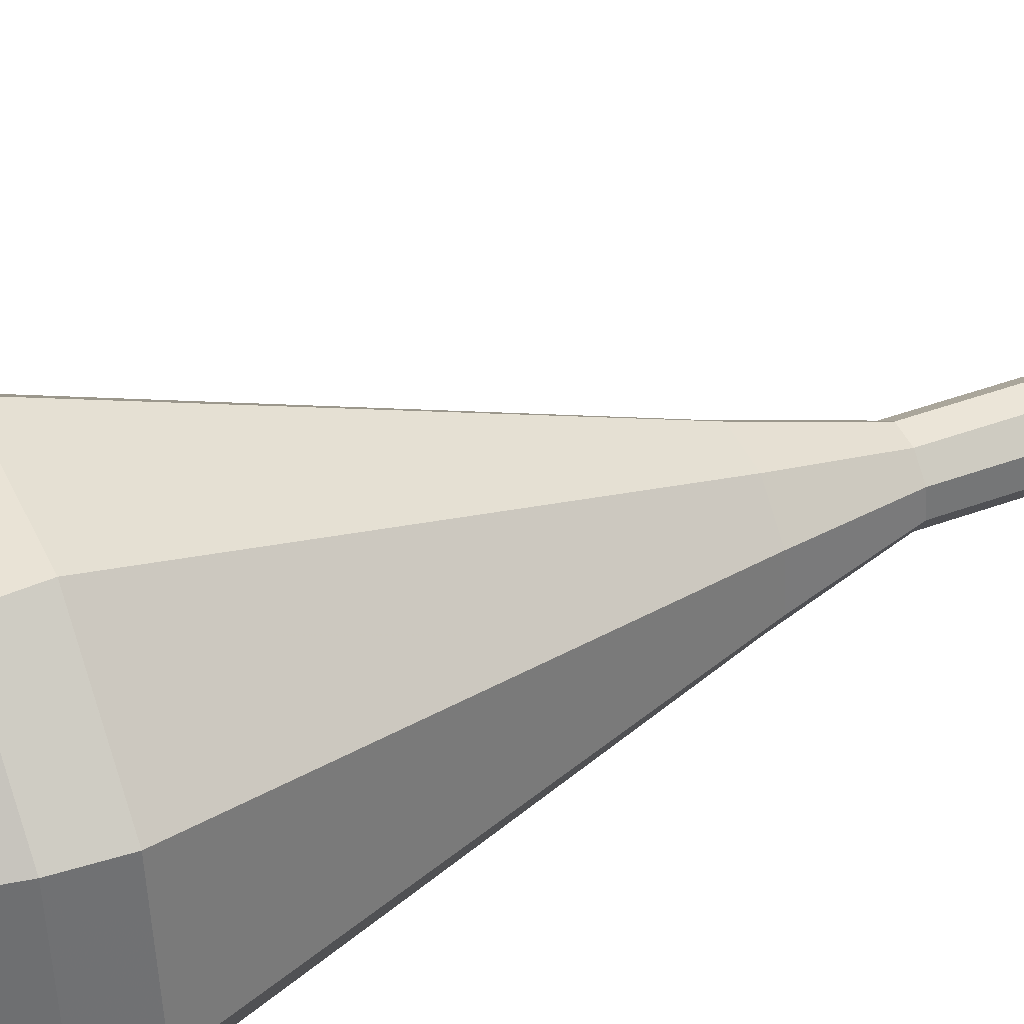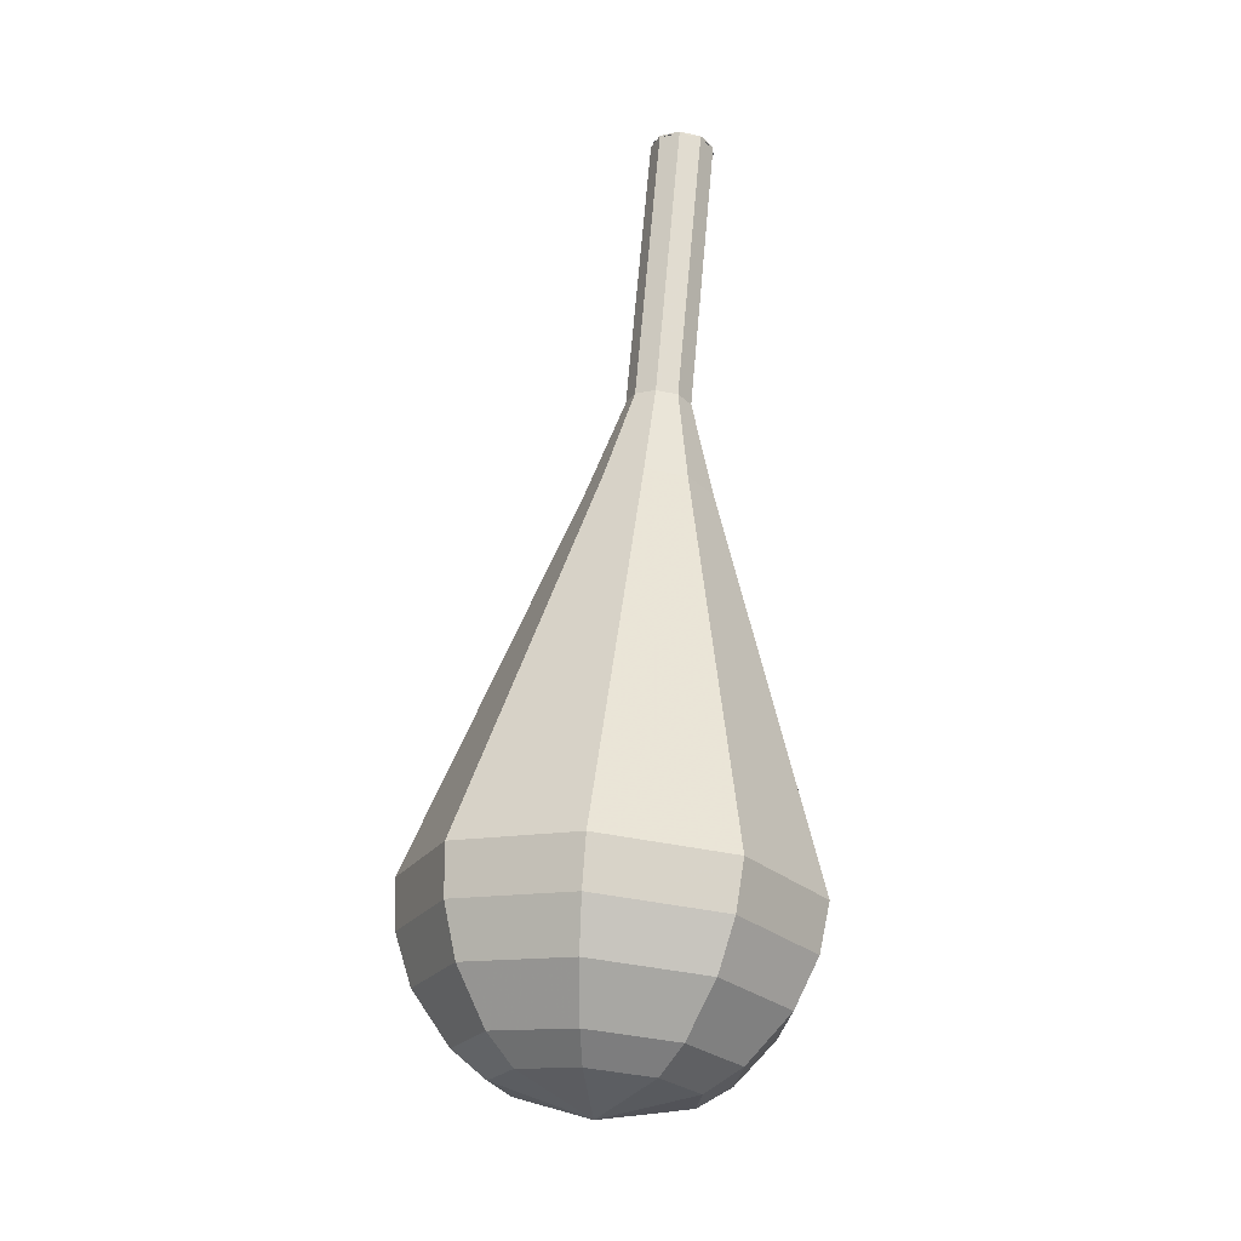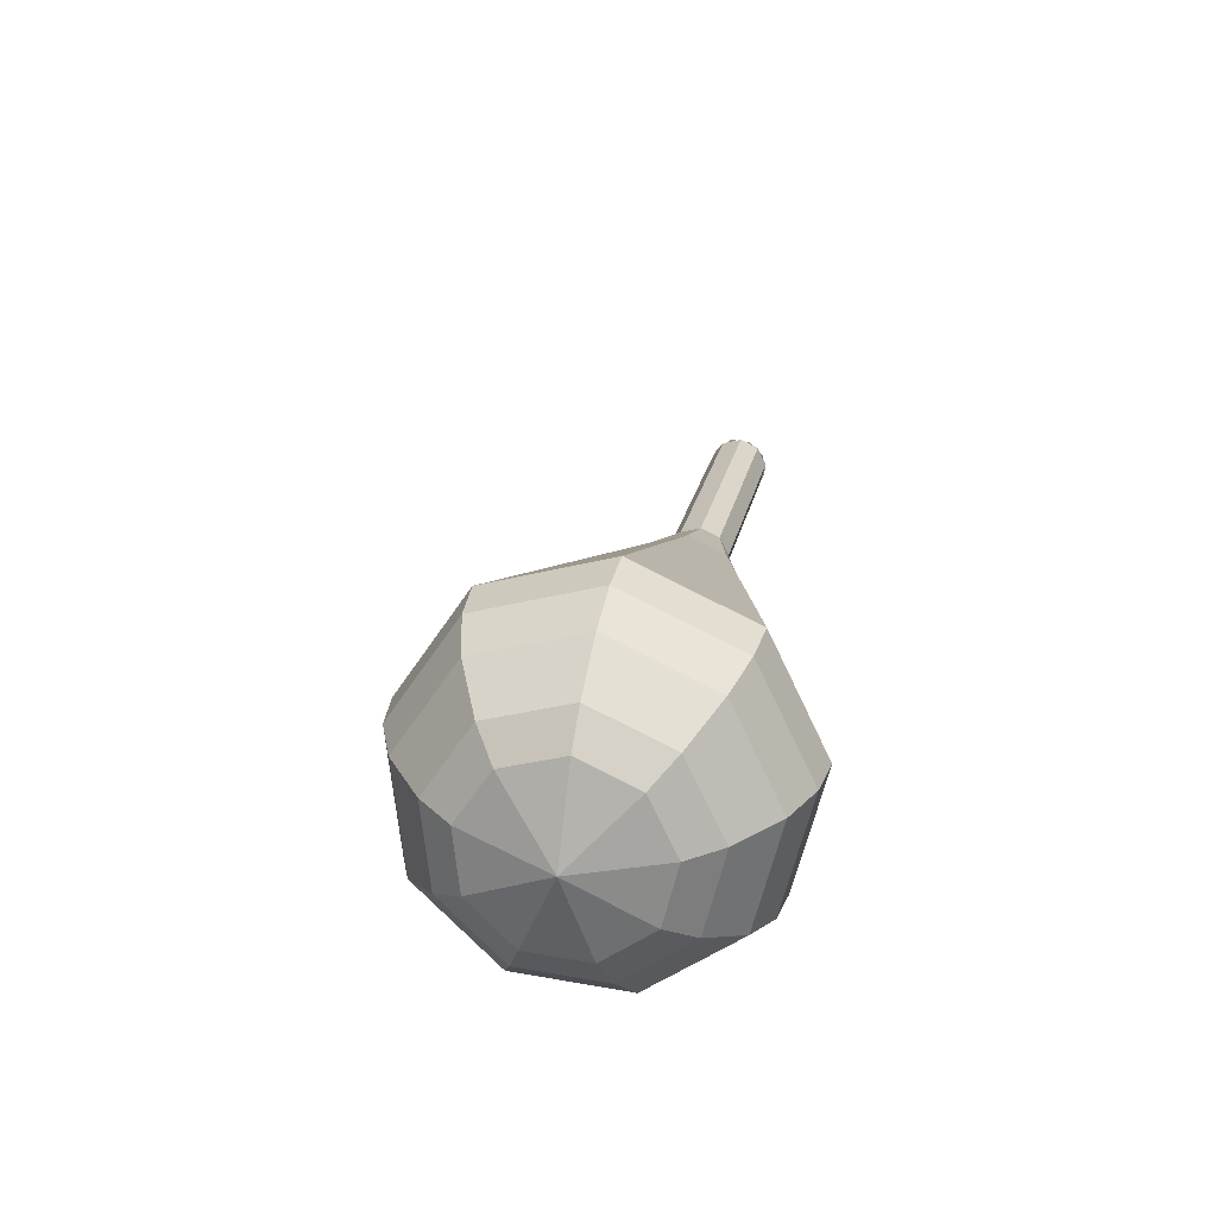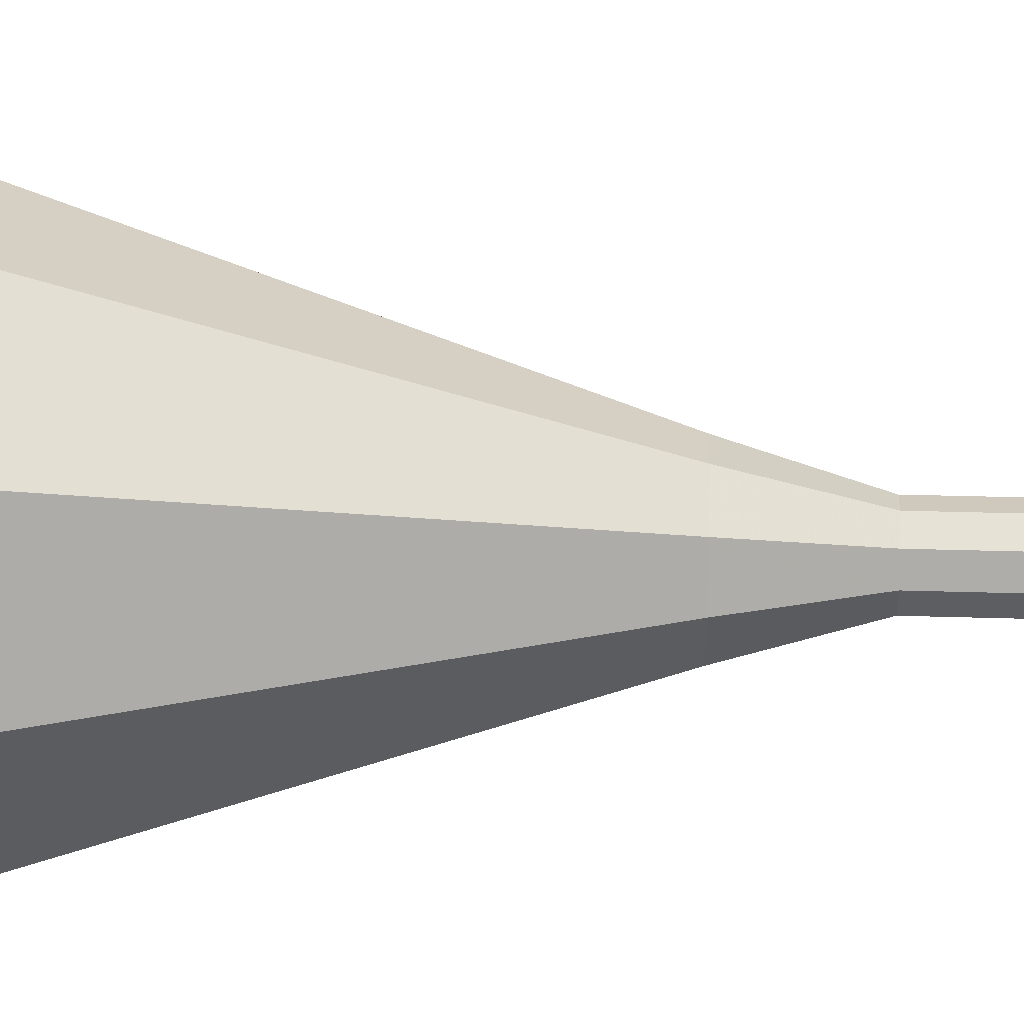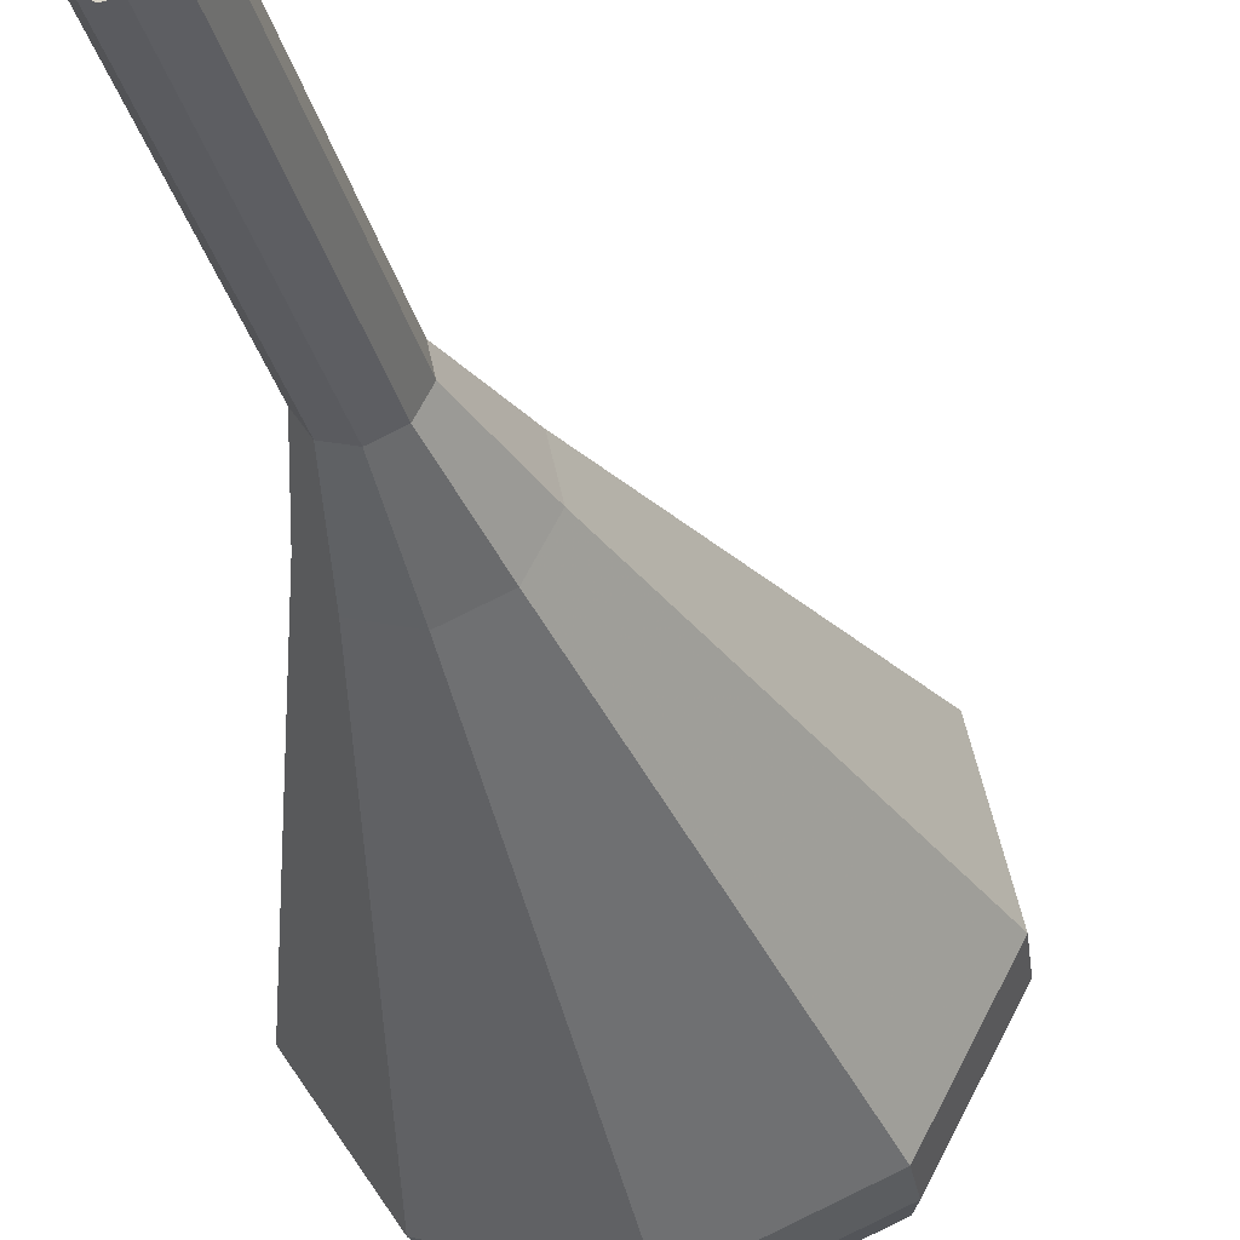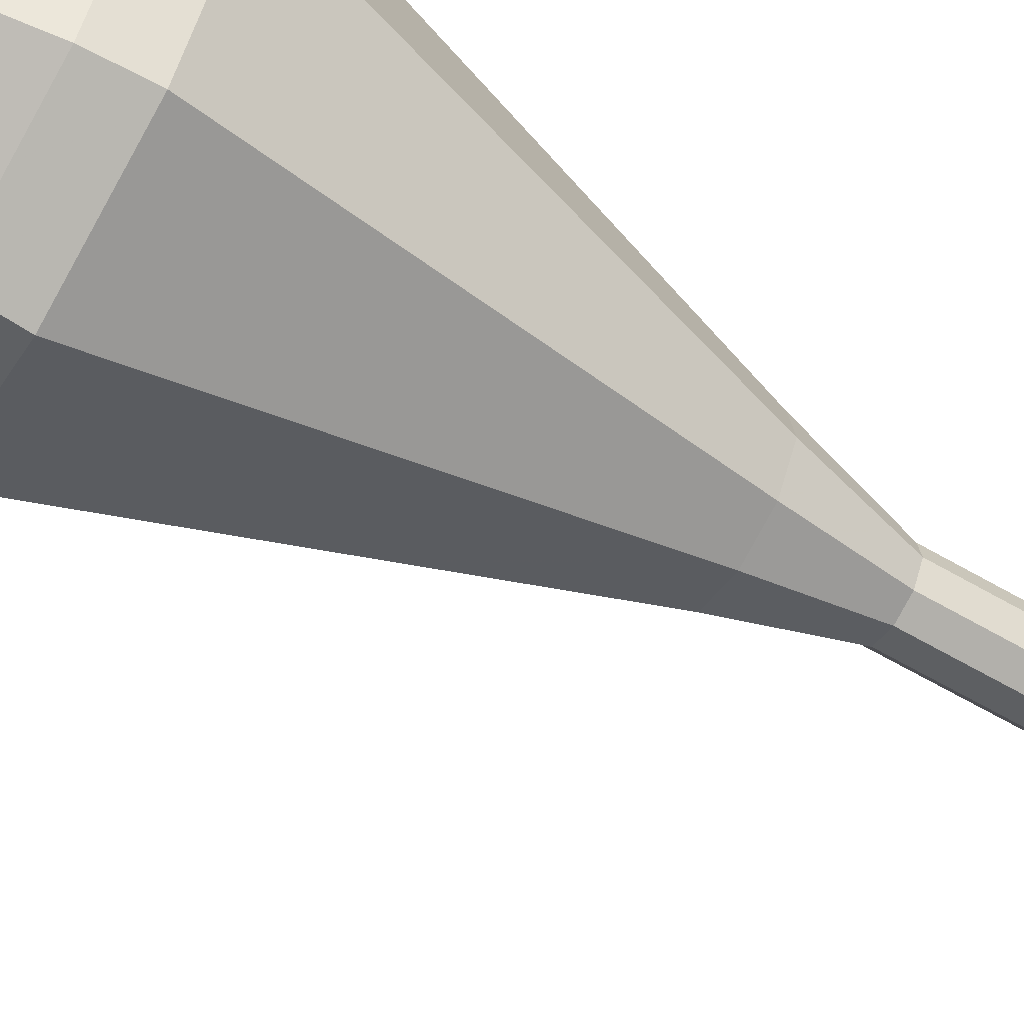
<metadata>
{"format":"obj","ext":"obj","renderer":"f3d","projection":"perspective","resolution":1024,"background":"white","views":[{"elev":43.3,"azim":-126.4,"up":"+Y"},{"elev":-34.4,"azim":-111.9,"up":"+Z"},{"elev":-62.1,"azim":158.7,"up":"+Z"},{"elev":20.3,"azim":-99.8,"up":"+Y"},{"elev":-32.1,"azim":1.5,"up":"+Y"},{"elev":-62.4,"azim":-132.7,"up":"+Y"}]}
</metadata>
<code>
g tube1
v 127.5 129 107
v 126.7 128.7 106.7
v 126.3 128 106.6
v 126.4 127.1 106.6
v 127.1 126.6 106.8
v 127.9 126.6 107.1
v 128.5 127.1 107.3
v 128.6 128 107.3
v 128.2 128.7 107.2
v 127.5 129 107
v 127.5 126.5 107
v 126.7 126.8 106.8
v 126.3 127.5 106.7
v 126.4 128.3 106.7
v 127 128.9 106.9
v 127.8 128.9 107
v 128.5 128.4 107.2
v 128.7 127.6 107.2
v 128.3 126.8 107.1
v 127.5 126.5 107
v 128.3 126.5 103.2
v 127.5 126.8 103
v 127.1 127.5 102.9
v 127.2 128.4 103
v 127.8 128.9 103.1
v 128.6 129 103.3
v 129.3 128.4 103.4
v 129.5 127.6 103.5
v 129.1 126.9 103.4
v 128.3 126.5 103.2
v 129.1 126.6 99.46
v 128.3 126.8 99.29
v 127.9 127.6 99.2
v 128 128.4 99.23
v 128.6 129 99.37
v 129.5 129 99.55
v 130.1 128.5 99.69
v 130.3 127.6 99.73
v 129.9 126.9 99.63
v 129.1 126.6 99.46
v 130 126.6 95.72
v 129.2 126.9 95.55
v 128.7 127.6 95.46
v 128.8 128.4 95.49
v 129.4 129 95.63
v 130.3 129 95.81
v 130.9 128.5 95.95
v 131.1 127.7 95.98
v 130.7 126.9 95.89
v 130 126.6 95.72
v 130.8 125.5 91.98
v 129.3 126 91.65
v 128.4 127.4 91.47
v 128.7 129 91.53
v 129.8 130.1 91.8
v 131.4 130.2 92.15
v 132.7 129.1 92.42
v 133 127.5 92.48
v 132.3 126.1 92.3
v 130.8 125.5 91.98
v 132.5 123 84.49
v 129.4 124 83.81
v 127.6 126.9 83.45
v 128.1 130.3 83.57
v 130.5 132.5 84.13
v 133.8 132.6 84.85
v 136.5 130.6 85.4
v 137.2 127.3 85.53
v 135.6 124.3 85.17
v 132.5 123 84.49
v 134.3 120.5 77
v 129.5 122.1 75.97
v 126.8 126.4 75.42
v 127.5 131.5 75.61
v 131.2 134.9 76.45
v 136.2 135.1 77.55
v 140.2 132 78.39
v 141.3 127 78.58
v 138.9 122.4 78.03
v 134.3 120.5 77
v 134.7 120.8 75.17
v 130.1 122.3 74.17
v 127.5 126.5 73.64
v 128.1 131.4 73.83
v 131.7 134.7 74.64
v 136.6 134.9 75.7
v 140.4 131.9 76.51
v 141.4 127 76.7
v 139.2 122.6 76.17
v 134.7 120.8 75.17
v 135 121.5 73.34
v 130.9 122.9 72.44
v 128.6 126.7 71.97
v 129.2 131.1 72.14
v 132.4 134 72.86
v 136.7 134.2 73.81
v 140.2 131.5 74.54
v 141.1 127.1 74.7
v 139.1 123.2 74.23
v 135 121.5 73.34
v 135.4 123.1 71.5
v 132.2 124.1 70.82
v 130.5 127 70.46
v 130.9 130.4 70.59
v 133.4 132.6 71.14
v 136.7 132.8 71.87
v 139.3 130.7 72.42
v 140 127.4 72.55
v 138.5 124.4 72.19
v 135.4 123.1 71.5
v 135.5 124.4 70.59
v 133.2 125.2 70.09
v 131.9 127.3 69.83
v 132.3 129.8 69.92
v 134.1 131.4 70.32
v 136.5 131.5 70.85
v 138.4 130 71.26
v 138.9 127.6 71.35
v 137.8 125.4 71.09
v 135.5 124.4 70.59
v 135.6 128.1 69.67
v 135.6 128.1 69.67
v 135.6 128.1 69.67
v 135.6 128.1 69.67
v 135.6 128.1 69.67
v 135.6 128.1 69.67
v 135.6 128.1 69.67
v 135.6 128.1 69.67
v 135.6 128.1 69.67
v 135.6 128.1 69.67
f 1 2 12
f 12 11 1
f 2 3 13
f 13 12 2
f 3 4 14
f 14 13 3
f 4 5 15
f 15 14 4
f 5 6 16
f 16 15 5
f 6 7 17
f 17 16 6
f 7 8 18
f 18 17 7
f 8 9 19
f 19 18 8
f 9 10 20
f 20 19 9
f 11 12 22
f 22 21 11
f 12 13 23
f 23 22 12
f 13 14 24
f 24 23 13
f 14 15 25
f 25 24 14
f 15 16 26
f 26 25 15
f 16 17 27
f 27 26 16
f 17 18 28
f 28 27 17
f 18 19 29
f 29 28 18
f 19 20 30
f 30 29 19
f 21 22 32
f 32 31 21
f 22 23 33
f 33 32 22
f 23 24 34
f 34 33 23
f 24 25 35
f 35 34 24
f 25 26 36
f 36 35 25
f 26 27 37
f 37 36 26
f 27 28 38
f 38 37 27
f 28 29 39
f 39 38 28
f 29 30 40
f 40 39 29
f 31 32 42
f 42 41 31
f 32 33 43
f 43 42 32
f 33 34 44
f 44 43 33
f 34 35 45
f 45 44 34
f 35 36 46
f 46 45 35
f 36 37 47
f 47 46 36
f 37 38 48
f 48 47 37
f 38 39 49
f 49 48 38
f 39 40 50
f 50 49 39
f 41 42 52
f 52 51 41
f 42 43 53
f 53 52 42
f 43 44 54
f 54 53 43
f 44 45 55
f 55 54 44
f 45 46 56
f 56 55 45
f 46 47 57
f 57 56 46
f 47 48 58
f 58 57 47
f 48 49 59
f 59 58 48
f 49 50 60
f 60 59 49
f 51 52 62
f 62 61 51
f 52 53 63
f 63 62 52
f 53 54 64
f 64 63 53
f 54 55 65
f 65 64 54
f 55 56 66
f 66 65 55
f 56 57 67
f 67 66 56
f 57 58 68
f 68 67 57
f 58 59 69
f 69 68 58
f 59 60 70
f 70 69 59
f 61 62 72
f 72 71 61
f 62 63 73
f 73 72 62
f 63 64 74
f 74 73 63
f 64 65 75
f 75 74 64
f 65 66 76
f 76 75 65
f 66 67 77
f 77 76 66
f 67 68 78
f 78 77 67
f 68 69 79
f 79 78 68
f 69 70 80
f 80 79 69
f 71 72 82
f 82 81 71
f 72 73 83
f 83 82 72
f 73 74 84
f 84 83 73
f 74 75 85
f 85 84 74
f 75 76 86
f 86 85 75
f 76 77 87
f 87 86 76
f 77 78 88
f 88 87 77
f 78 79 89
f 89 88 78
f 79 80 90
f 90 89 79
f 81 82 92
f 92 91 81
f 82 83 93
f 93 92 82
f 83 84 94
f 94 93 83
f 84 85 95
f 95 94 84
f 85 86 96
f 96 95 85
f 86 87 97
f 97 96 86
f 87 88 98
f 98 97 87
f 88 89 99
f 99 98 88
f 89 90 100
f 100 99 89
f 91 92 102
f 102 101 91
f 92 93 103
f 103 102 92
f 93 94 104
f 104 103 93
f 94 95 105
f 105 104 94
f 95 96 106
f 106 105 95
f 96 97 107
f 107 106 96
f 97 98 108
f 108 107 97
f 98 99 109
f 109 108 98
f 99 100 110
f 110 109 99
f 101 102 112
f 112 111 101
f 102 103 113
f 113 112 102
f 103 104 114
f 114 113 103
f 104 105 115
f 115 114 104
f 105 106 116
f 116 115 105
f 106 107 117
f 117 116 106
f 107 108 118
f 118 117 107
f 108 109 119
f 119 118 108
f 109 110 120
f 120 119 109
f 111 112 122
f 122 121 111
f 112 113 123
f 123 122 112
f 113 114 124
f 124 123 113
f 114 115 125
f 125 124 114
f 115 116 126
f 126 125 115
f 116 117 127
f 127 126 116
f 117 118 128
f 128 127 117
f 118 119 129
f 129 128 118
f 119 120 130
f 130 129 119

</code>
